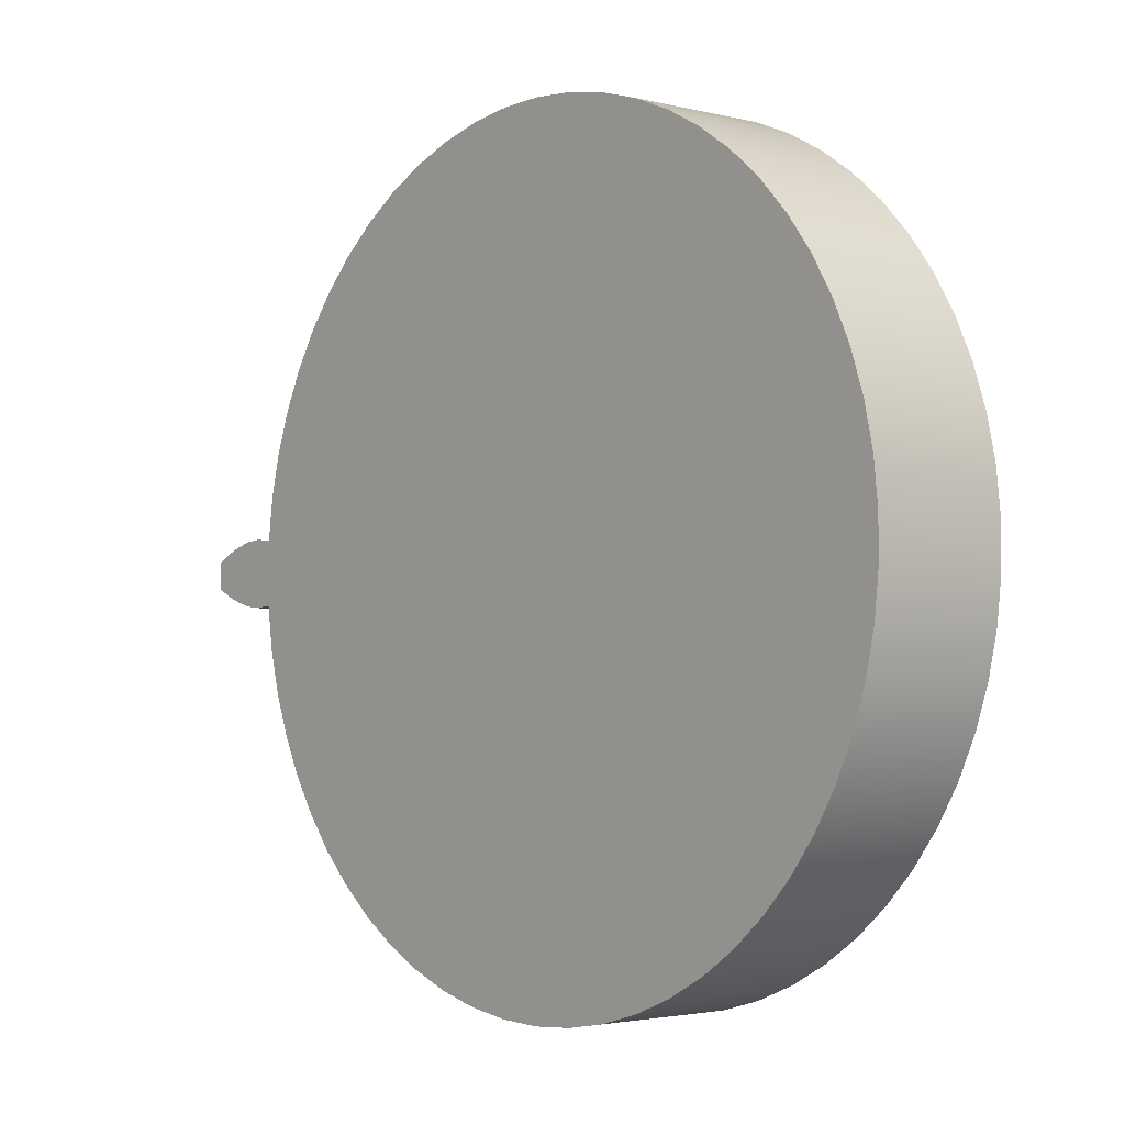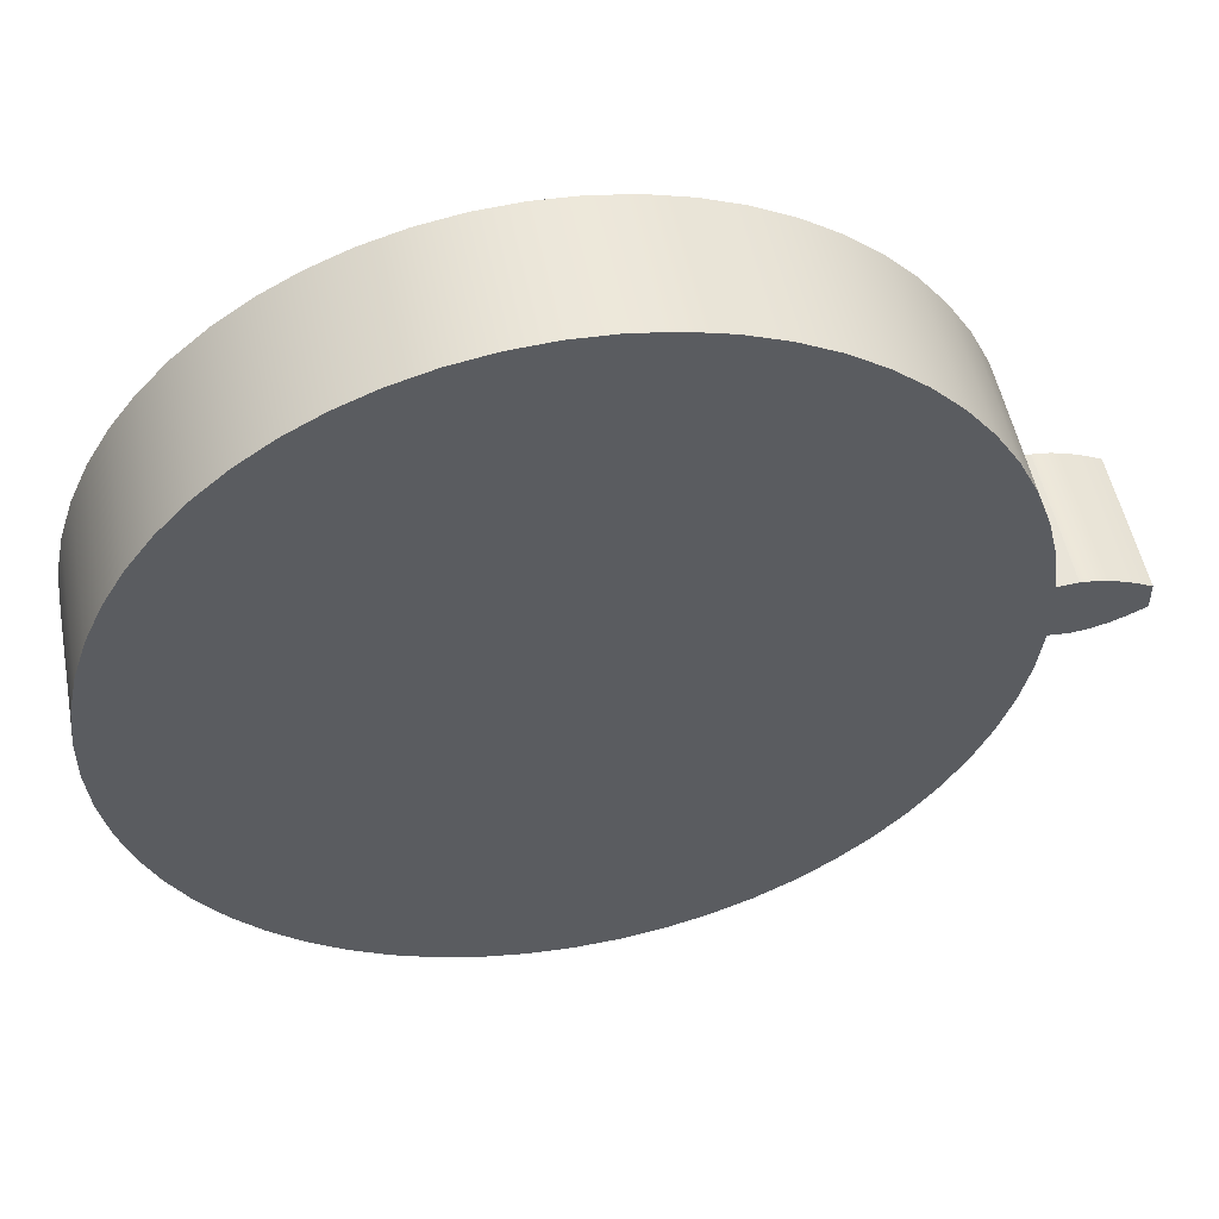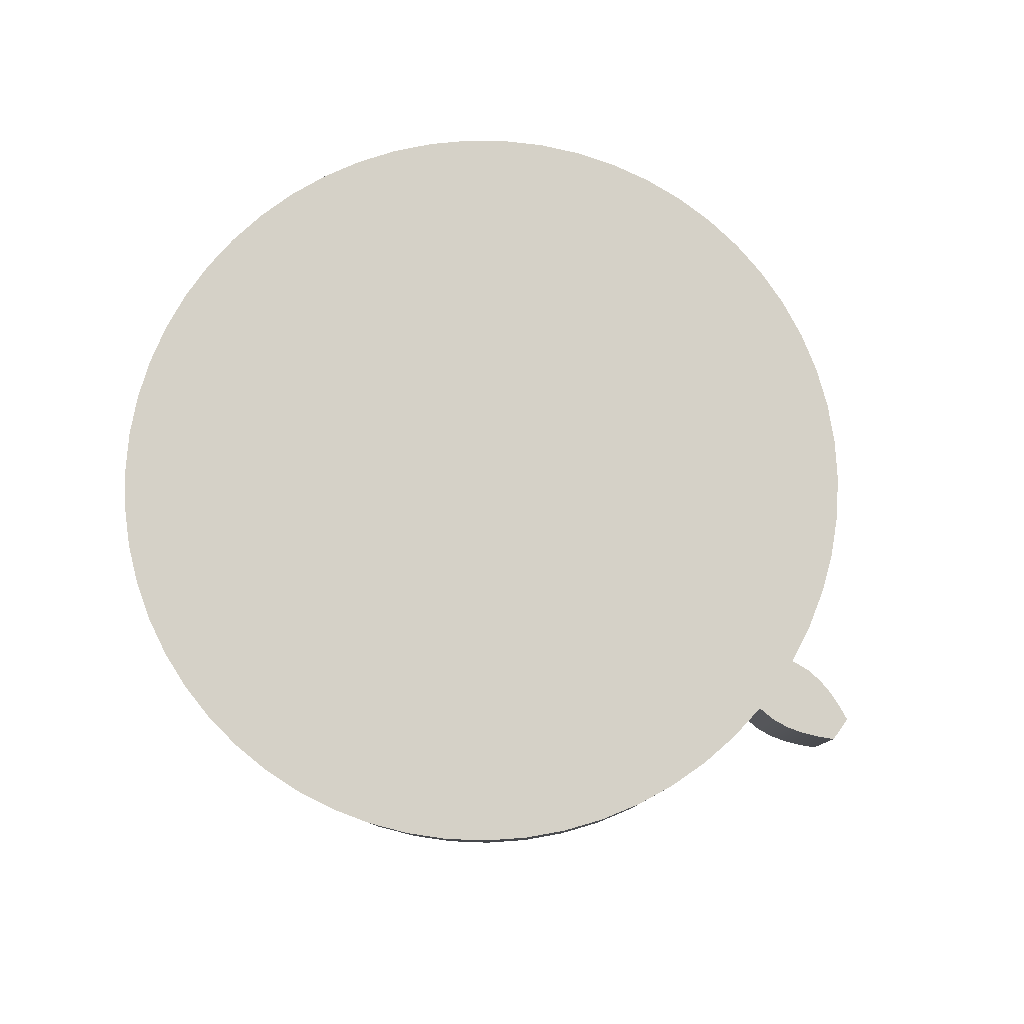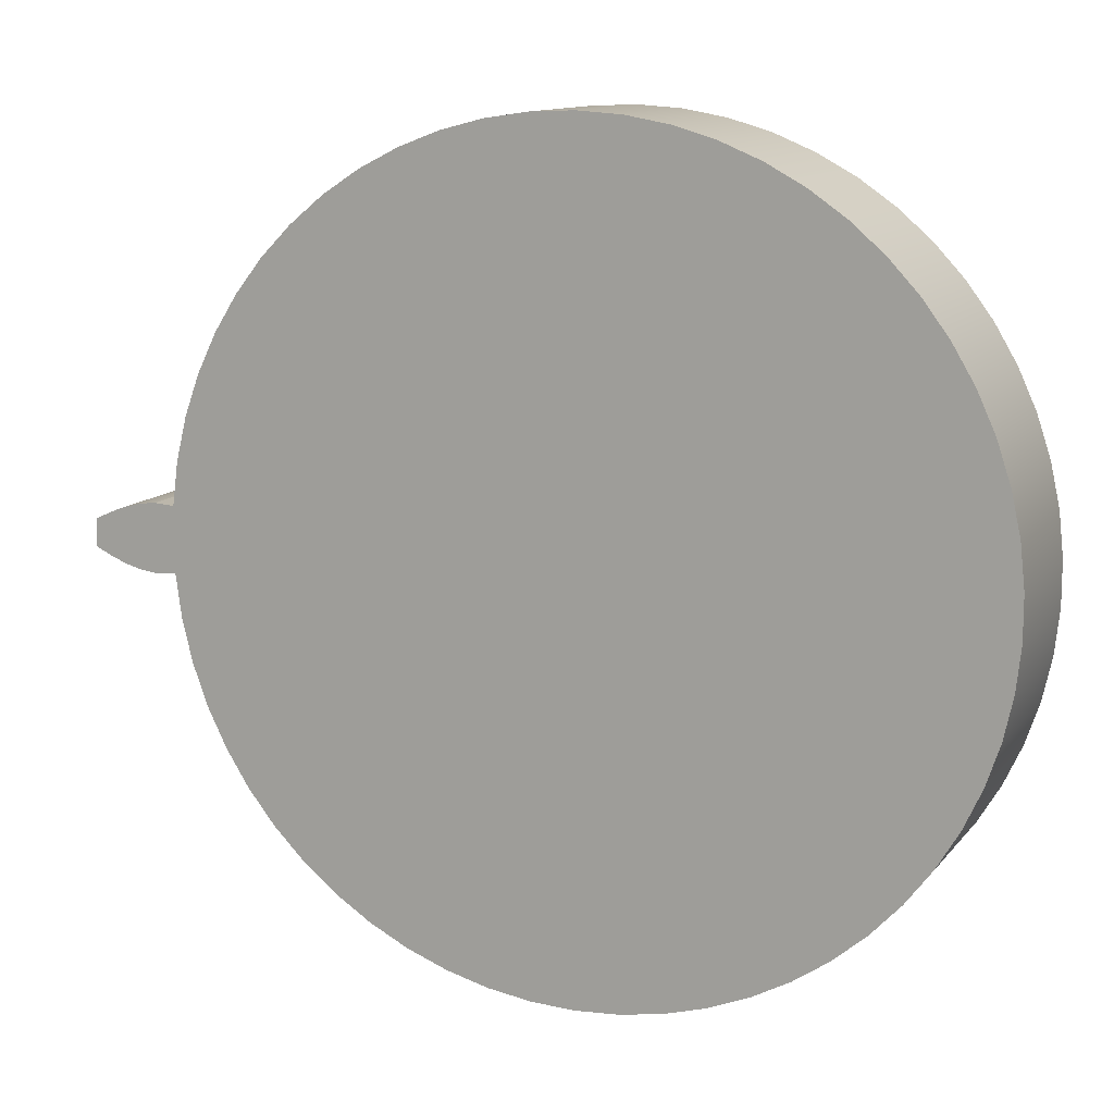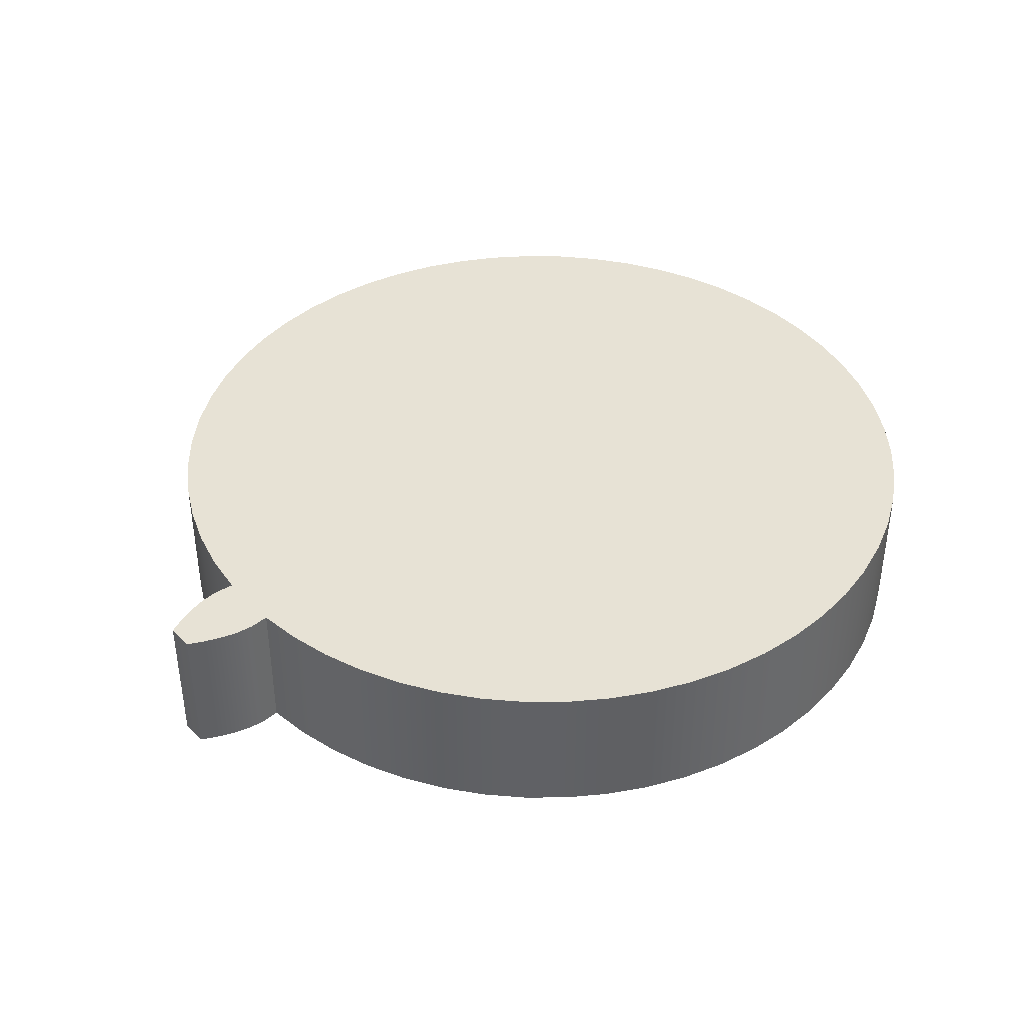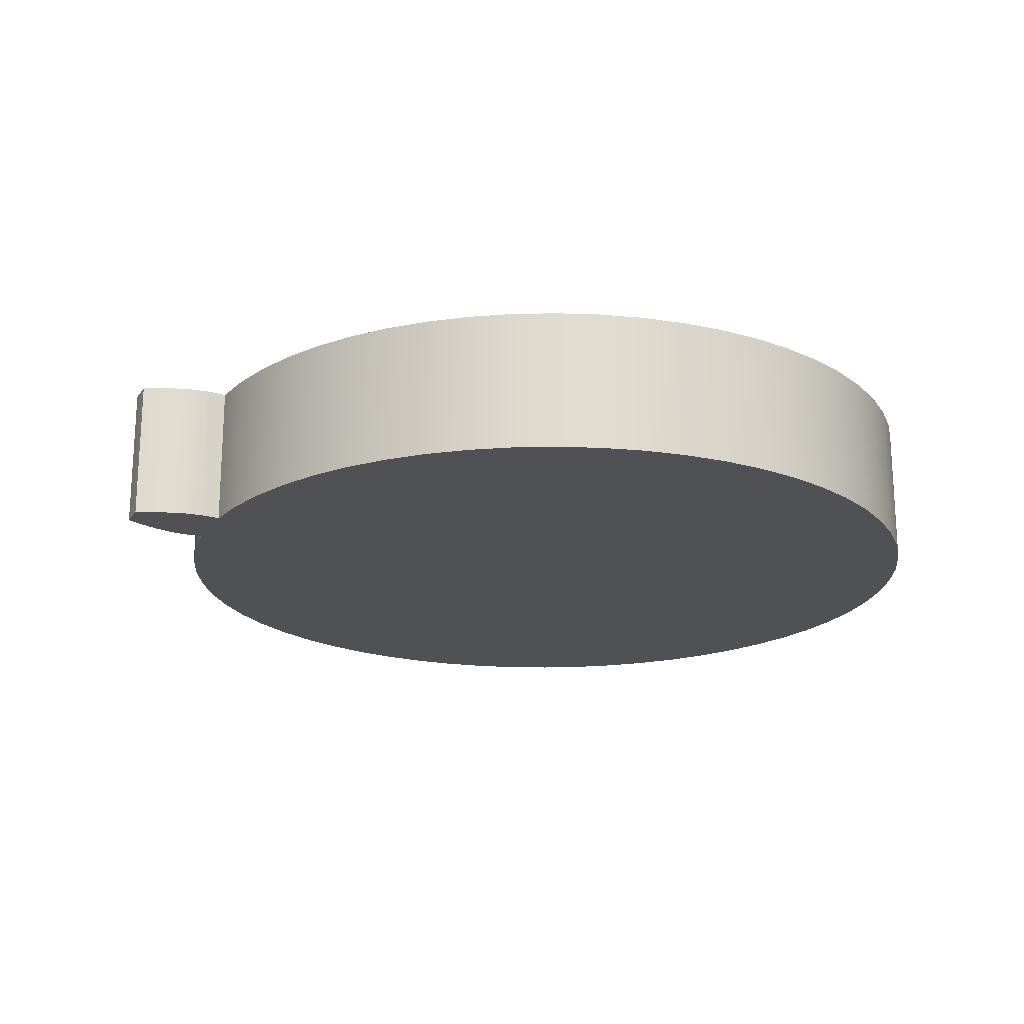
<metadata>
{"format":"obj","ext":"obj","renderer":"f3d","projection":"perspective","resolution":1024,"background":"white","views":[{"elev":-2.7,"azim":-130.9,"up":"+Y"},{"elev":51.6,"azim":-10.9,"up":"+Y"},{"elev":79.7,"azim":35.3,"up":"+Z"},{"elev":12.1,"azim":-156.7,"up":"+Y"},{"elev":40.5,"azim":140.5,"up":"+Z"},{"elev":-19.8,"azim":155.4,"up":"+Z"}]}
</metadata>
<code>
v 1.406 -0.1129 0
v 1.475 -0.1184 0
v 1.475 -0.1184 0.5
v 1.406 -0.1129 0.5
v 1.475 0.1184 0
v 1.406 0.1129 0
v 1.406 0.1129 0.5
v 1.475 0.1184 0.5
v 1.705 0.04709 0
v 1.651 0.0737 0
v 1.594 0.09568 0
v 1.535 0.1117 0
v 1.475 0.1184 0
v 1.475 0.1184 0.5
v 1.535 0.1117 0.5
v 1.594 0.09568 0.5
v 1.651 0.0737 0.5
v 1.705 0.04709 0.5
v 1.705 -0.04709 0
v 1.706 -0.0157 0
v 1.706 0.0157 0
v 1.705 0.04709 0
v 1.705 0.04709 0.5
v 1.706 0.0157 0.5
v 1.706 -0.0157 0.5
v 1.705 -0.04709 0.5
v 1.475 -0.1184 0
v 1.535 -0.1117 0
v 1.594 -0.09568 0
v 1.651 -0.0737 0
v 1.705 -0.04709 0
v 1.705 -0.04709 0.5
v 1.651 -0.0737 0.5
v 1.594 -0.09568 0.5
v 1.535 -0.1117 0.5
v 1.475 -0.1184 0.5
v 1.406 0.1129 0.5
v 1.406 0.1129 0
v 1.386 0.263 0
v 1.35 0.4101 0
v 1.298 0.5524 0
v 1.231 0.6884 0
v 1.15 0.8165 0
v 1.056 0.9351 0
v 0.95 1.043 0
v 0.8327 1.139 0
v 0.7058 1.222 0
v 0.5707 1.29 0
v 0.4291 1.344 0
v 0.2826 1.382 0
v 0.1327 1.405 0
v -0.01861 1.411 0
v -0.1697 1.401 0
v -0.3189 1.374 0
v -0.4644 1.332 0
v -0.6046 1.275 0
v -0.7377 1.202 0
v -0.8624 1.116 0
v -0.9771 1.018 0
v -1.081 0.9069 0
v -1.172 0.7858 0
v -1.249 0.6557 0
v -1.312 0.518 0
v -1.36 0.3743 0
v -1.392 0.2263 0
v -1.409 0.07574 0
v -1.409 -0.07574 0
v -1.392 -0.2263 0
v -1.36 -0.3743 0
v -1.312 -0.518 0
v -1.249 -0.6557 0
v -1.172 -0.7858 0
v -1.081 -0.9069 0
v -0.9771 -1.018 0
v -0.8624 -1.116 0
v -0.7377 -1.202 0
v -0.6046 -1.275 0
v -0.4644 -1.332 0
v -0.3189 -1.374 0
v -0.1697 -1.401 0
v -0.01861 -1.411 0
v 0.1327 -1.405 0
v 0.2826 -1.382 0
v 0.4291 -1.344 0
v 0.5707 -1.29 0
v 0.7058 -1.222 0
v 0.8327 -1.139 0
v 0.95 -1.043 0
v 1.056 -0.9351 0
v 1.15 -0.8165 0
v 1.231 -0.6884 0
v 1.298 -0.5524 0
v 1.35 -0.4101 0
v 1.386 -0.263 0
v 1.406 -0.1129 0
v 1.406 -0.1129 0.5
v 1.386 -0.263 0.5
v 1.35 -0.4101 0.5
v 1.298 -0.5524 0.5
v 1.231 -0.6884 0.5
v 1.15 -0.8165 0.5
v 1.056 -0.9351 0.5
v 0.95 -1.043 0.5
v 0.8327 -1.139 0.5
v 0.7058 -1.222 0.5
v 0.5707 -1.29 0.5
v 0.4291 -1.344 0.5
v 0.2826 -1.382 0.5
v 0.1327 -1.405 0.5
v -0.01861 -1.411 0.5
v -0.1697 -1.401 0.5
v -0.3189 -1.374 0.5
v -0.4644 -1.332 0.5
v -0.6046 -1.275 0.5
v -0.7377 -1.202 0.5
v -0.8624 -1.116 0.5
v -0.9771 -1.018 0.5
v -1.081 -0.9069 0.5
v -1.172 -0.7858 0.5
v -1.249 -0.6557 0.5
v -1.312 -0.518 0.5
v -1.36 -0.3743 0.5
v -1.392 -0.2263 0.5
v -1.409 -0.07574 0.5
v -1.409 0.07574 0.5
v -1.392 0.2263 0.5
v -1.36 0.3743 0.5
v -1.312 0.518 0.5
v -1.249 0.6557 0.5
v -1.172 0.7858 0.5
v -1.081 0.9069 0.5
v -0.9771 1.018 0.5
v -0.8624 1.116 0.5
v -0.7377 1.202 0.5
v -0.6046 1.275 0.5
v -0.4644 1.332 0.5
v -0.3189 1.374 0.5
v -0.1697 1.401 0.5
v -0.01861 1.411 0.5
v 0.1327 1.405 0.5
v 0.2826 1.382 0.5
v 0.4291 1.344 0.5
v 0.5707 1.29 0.5
v 0.7058 1.222 0.5
v 0.8327 1.139 0.5
v 0.95 1.043 0.5
v 1.056 0.9351 0.5
v 1.15 0.8165 0.5
v 1.231 0.6884 0.5
v 1.298 0.5524 0.5
v 1.35 0.4101 0.5
v 1.386 0.263 0.5
v 1.406 0.1129 0.5
v 1.386 0.263 0.5
v 1.35 0.4101 0.5
v 1.298 0.5524 0.5
v 1.231 0.6884 0.5
v 1.15 0.8165 0.5
v 1.056 0.9351 0.5
v 0.95 1.043 0.5
v 0.8327 1.139 0.5
v 0.7058 1.222 0.5
v 0.5707 1.29 0.5
v 0.4291 1.344 0.5
v 0.2826 1.382 0.5
v 0.1327 1.405 0.5
v -0.01861 1.411 0.5
v -0.1697 1.401 0.5
v -0.3189 1.374 0.5
v -0.4644 1.332 0.5
v -0.6046 1.275 0.5
v -0.7377 1.202 0.5
v -0.8624 1.116 0.5
v -0.9771 1.018 0.5
v -1.081 0.9069 0.5
v -1.172 0.7858 0.5
v -1.249 0.6557 0.5
v -1.312 0.518 0.5
v -1.36 0.3743 0.5
v -1.392 0.2263 0.5
v -1.409 0.07574 0.5
v -1.409 -0.07574 0.5
v -1.392 -0.2263 0.5
v -1.36 -0.3743 0.5
v -1.312 -0.518 0.5
v -1.249 -0.6557 0.5
v -1.172 -0.7858 0.5
v -1.081 -0.9069 0.5
v -0.9771 -1.018 0.5
v -0.8624 -1.116 0.5
v -0.7377 -1.202 0.5
v -0.6046 -1.275 0.5
v -0.4644 -1.332 0.5
v -0.3189 -1.374 0.5
v -0.1697 -1.401 0.5
v -0.01861 -1.411 0.5
v 0.1327 -1.405 0.5
v 0.2826 -1.382 0.5
v 0.4291 -1.344 0.5
v 0.5707 -1.29 0.5
v 0.7058 -1.222 0.5
v 0.8327 -1.139 0.5
v 0.95 -1.043 0.5
v 1.056 -0.9351 0.5
v 1.15 -0.8165 0.5
v 1.231 -0.6884 0.5
v 1.298 -0.5524 0.5
v 1.35 -0.4101 0.5
v 1.386 -0.263 0.5
v 1.406 -0.1129 0.5
v 1.475 -0.1184 0.5
v 1.535 -0.1117 0.5
v 1.594 -0.09568 0.5
v 1.651 -0.0737 0.5
v 1.705 -0.04709 0.5
v 1.706 -0.0157 0.5
v 1.706 0.0157 0.5
v 1.705 0.04709 0.5
v 1.651 0.0737 0.5
v 1.594 0.09568 0.5
v 1.535 0.1117 0.5
v 1.475 0.1184 0.5
v 1.406 -0.1129 0
v 1.386 -0.263 0
v 1.35 -0.4101 0
v 1.298 -0.5524 0
v 1.231 -0.6884 0
v 1.15 -0.8165 0
v 1.056 -0.9351 0
v 0.95 -1.043 0
v 0.8327 -1.139 0
v 0.7058 -1.222 0
v 0.5707 -1.29 0
v 0.4291 -1.344 0
v 0.2826 -1.382 0
v 0.1327 -1.405 0
v -0.01861 -1.411 0
v -0.1697 -1.401 0
v -0.3189 -1.374 0
v -0.4644 -1.332 0
v -0.6046 -1.275 0
v -0.7377 -1.202 0
v -0.8624 -1.116 0
v -0.9771 -1.018 0
v -1.081 -0.9069 0
v -1.172 -0.7858 0
v -1.249 -0.6557 0
v -1.312 -0.518 0
v -1.36 -0.3743 0
v -1.392 -0.2263 0
v -1.409 -0.07574 0
v -1.409 0.07574 0
v -1.392 0.2263 0
v -1.36 0.3743 0
v -1.312 0.518 0
v -1.249 0.6557 0
v -1.172 0.7858 0
v -1.081 0.9069 0
v -0.9771 1.018 0
v -0.8624 1.116 0
v -0.7377 1.202 0
v -0.6046 1.275 0
v -0.4644 1.332 0
v -0.3189 1.374 0
v -0.1697 1.401 0
v -0.01861 1.411 0
v 0.1327 1.405 0
v 0.2826 1.382 0
v 0.4291 1.344 0
v 0.5707 1.29 0
v 0.7058 1.222 0
v 0.8327 1.139 0
v 0.95 1.043 0
v 1.056 0.9351 0
v 1.15 0.8165 0
v 1.231 0.6884 0
v 1.298 0.5524 0
v 1.35 0.4101 0
v 1.386 0.263 0
v 1.406 0.1129 0
v 1.475 0.1184 0
v 1.535 0.1117 0
v 1.594 0.09568 0
v 1.651 0.0737 0
v 1.705 0.04709 0
v 1.706 0.0157 0
v 1.706 -0.0157 0
v 1.705 -0.04709 0
v 1.651 -0.0737 0
v 1.594 -0.09568 0
v 1.535 -0.1117 0
v 1.475 -0.1184 0
g 4e24fce4-e2cb-11ea-96f8-54bf646e7e1f
f 1 2 4
f 4 2 3
g 4e26349c-e2cb-11ea-9217-54bf646e7e1f
f 5 6 8
f 8 6 7
g 4e276c64-e2cb-11ea-ac80-54bf646e7e1f
f 9 10 18
f 18 10 17
f 17 10 11
f 17 11 16
f 16 11 12
f 16 12 15
f 15 12 13
f 15 13 14
g 4e287d18-e2cb-11ea-a151-54bf646e7e1f
f 26 19 25
f 25 19 20
f 25 20 24
f 24 20 21
f 24 21 23
f 23 21 22
g 4e298de4-e2cb-11ea-924a-54bf646e7e1f
f 27 28 36
f 36 28 35
f 35 28 29
f 35 29 34
f 34 29 30
f 34 30 33
f 33 30 31
f 33 31 32
g 4dde83ac-e2cb-11ea-b669-54bf646e7e1f
f 37 38 152
f 152 38 39
f 152 39 151
f 151 39 40
f 151 40 150
f 150 40 41
f 150 41 149
f 149 41 42
f 149 42 148
f 148 42 43
f 148 43 147
f 147 43 44
f 147 44 146
f 146 44 45
f 146 45 145
f 145 45 46
f 145 46 144
f 144 46 47
f 144 47 143
f 143 47 48
f 143 48 142
f 142 48 49
f 142 49 141
f 141 49 50
f 141 50 140
f 140 50 51
f 140 51 139
f 139 51 52
f 139 52 138
f 138 52 53
f 138 53 137
f 137 53 54
f 137 54 136
f 136 54 55
f 136 55 135
f 135 55 56
f 135 56 134
f 134 56 57
f 134 57 133
f 133 57 58
f 133 58 132
f 132 58 59
f 132 59 131
f 131 59 60
f 131 60 130
f 130 60 61
f 130 61 129
f 129 61 62
f 129 62 128
f 128 62 63
f 128 63 127
f 127 63 64
f 127 64 126
f 126 64 65
f 126 65 125
f 125 65 66
f 125 66 124
f 124 66 67
f 124 67 123
f 123 67 68
f 123 68 122
f 122 68 69
f 122 69 121
f 121 69 70
f 121 70 120
f 120 70 71
f 120 71 119
f 119 71 72
f 119 72 118
f 118 72 73
f 118 73 117
f 117 73 74
f 117 74 116
f 116 74 75
f 116 75 115
f 115 75 76
f 115 76 114
f 114 76 77
f 114 77 113
f 113 77 78
f 113 78 112
f 112 78 79
f 112 79 111
f 111 79 80
f 111 80 110
f 110 80 81
f 110 81 109
f 109 81 82
f 109 82 108
f 108 82 83
f 108 83 107
f 107 83 84
f 107 84 106
f 106 84 85
f 106 85 105
f 105 85 86
f 105 86 104
f 104 86 87
f 104 87 103
f 103 87 88
f 103 88 102
f 102 88 89
f 102 89 101
f 101 89 90
f 101 90 100
f 100 90 91
f 100 91 99
f 99 91 92
f 99 92 98
f 98 92 93
f 98 93 97
f 97 93 94
f 97 94 96
f 96 94 95
g 4ddf6d7a-e2cb-11ea-b4b5-54bf646e7e1f
f 154 180 153
f 153 180 181
f 153 181 182
f 180 154 179
f 179 154 155
f 179 155 178
f 178 155 156
f 178 156 177
f 177 156 157
f 177 157 176
f 176 157 158
f 176 158 175
f 175 158 159
f 175 159 174
f 174 159 160
f 174 160 173
f 173 160 161
f 173 161 172
f 172 161 162
f 172 162 171
f 171 162 163
f 171 163 170
f 170 163 164
f 170 164 169
f 169 164 165
f 169 165 168
f 168 165 166
f 168 166 167
f 153 182 210
f 210 182 183
f 210 183 209
f 209 183 184
f 209 184 208
f 208 184 185
f 208 185 207
f 207 185 186
f 207 186 206
f 206 186 187
f 206 187 205
f 205 187 188
f 205 188 204
f 204 188 189
f 204 189 203
f 203 189 190
f 203 190 202
f 202 190 191
f 202 191 201
f 201 191 192
f 201 192 200
f 200 192 193
f 200 193 199
f 199 193 194
f 199 194 198
f 198 194 195
f 198 195 197
f 197 195 196
f 210 211 153
f 153 211 222
f 222 211 221
f 221 211 212
f 221 212 213
f 221 213 220
f 220 213 214
f 220 214 219
f 219 214 216
f 219 216 217
f 214 215 216
f 217 218 219
g 4de0304a-e2cb-11ea-b9c3-54bf646e7e1f
f 224 250 223
f 223 250 251
f 223 251 280
f 280 251 252
f 280 252 253
f 250 224 249
f 249 224 225
f 249 225 248
f 248 225 226
f 248 226 247
f 247 226 227
f 247 227 246
f 246 227 228
f 246 228 245
f 245 228 229
f 245 229 244
f 244 229 230
f 244 230 243
f 243 230 231
f 243 231 242
f 242 231 232
f 242 232 241
f 241 232 233
f 241 233 240
f 240 233 234
f 240 234 239
f 239 234 235
f 239 235 238
f 238 235 236
f 238 236 237
f 280 253 279
f 279 253 254
f 279 254 278
f 278 254 255
f 278 255 277
f 277 255 256
f 277 256 276
f 276 256 257
f 276 257 275
f 275 257 258
f 275 258 274
f 274 258 259
f 274 259 273
f 273 259 260
f 273 260 272
f 272 260 261
f 272 261 271
f 271 261 262
f 271 262 270
f 270 262 263
f 270 263 269
f 269 263 264
f 269 264 268
f 268 264 265
f 268 265 267
f 267 265 266
f 223 280 292
f 292 280 281
f 292 281 282
f 283 290 282
f 282 290 291
f 282 291 292
f 290 283 289
f 289 283 284
f 289 284 287
f 287 284 286
f 286 284 285
f 287 288 289

</code>
